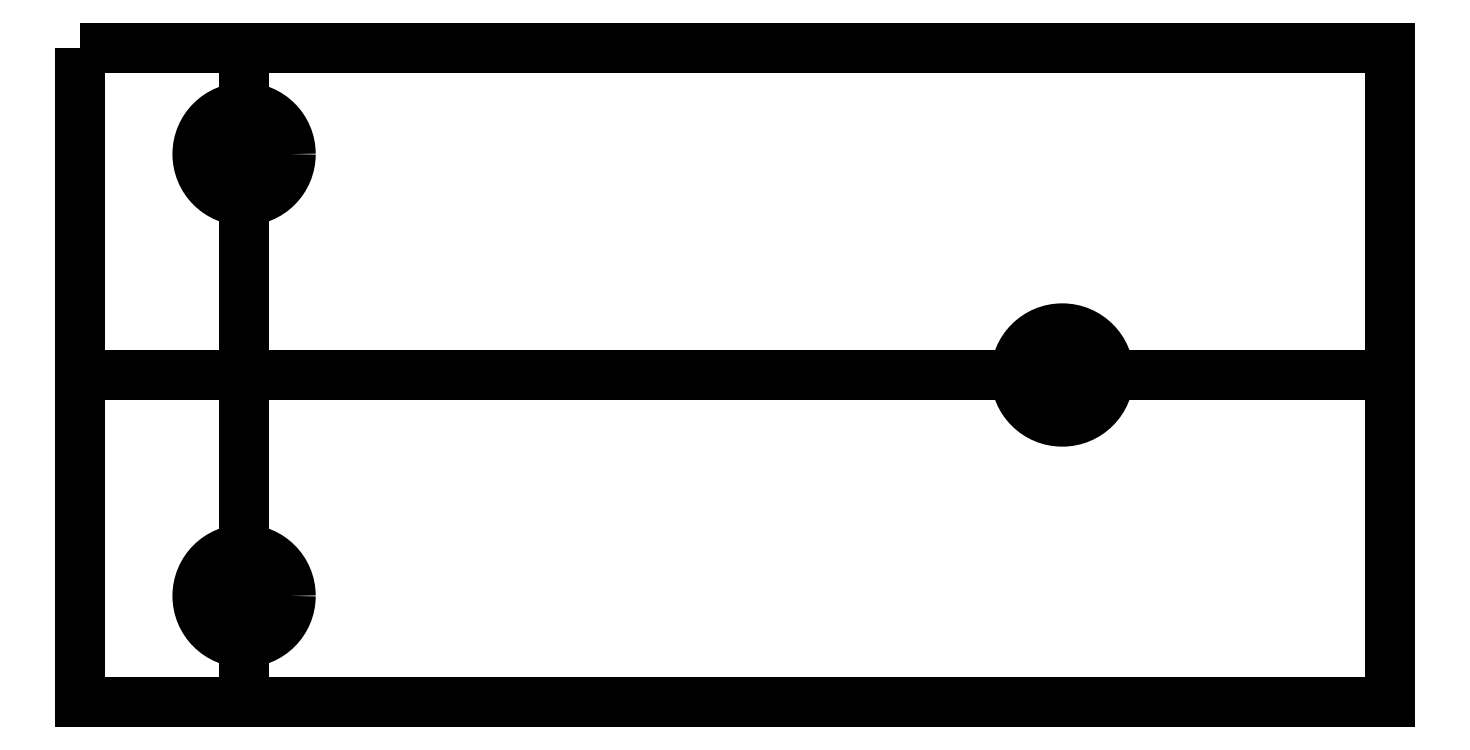
<metadata>
{"format":"dxf","ext":"dxf","renderer":"ezdxf+matplotlib","layout":"modelspace","background":"white","min_lineweight":24,"dpi":150}
</metadata>
<code>
0
SECTION
2
ENTITIES
0
LWPOLYLINE
8
0
90
4
70
1
43
0
10
-20
20
30
10
60
20
30
10
60
20
-10
10
-20
20
-10
0
LINE
8
0
10
-10
20
30
30
0
11
-10
21
-10
31
0
0
LINE
8
0
10
-20
20
10
30
0
11
60
21
10
31
0
0
LINE
8
0
10
-10
20
10
30
0
11
-10
21
16.9
31
0
0
LINE
8
0
10
-10
20
10
30
0
11
-10
21
3.1
31
0
0
LINE
8
0
10
-10
20
-10
30
0
11
-10
21
-3.5
31
0
0
CIRCLE
8
0
10
-10
20
-3.5
30
0
40
2.85
210
0
220
0
230
1
0
LINE
8
0
10
-10
20
30
30
0
11
-10
21
23.5
31
0
0
CIRCLE
8
0
10
-10
20
23.5
30
0
40
2.85
210
0
220
0
230
1
0
CIRCLE
8
0
10
40
20
10
30
0
40
2.85
210
0
220
0
230
1
0
ENDSEC
0
EOF

</code>
